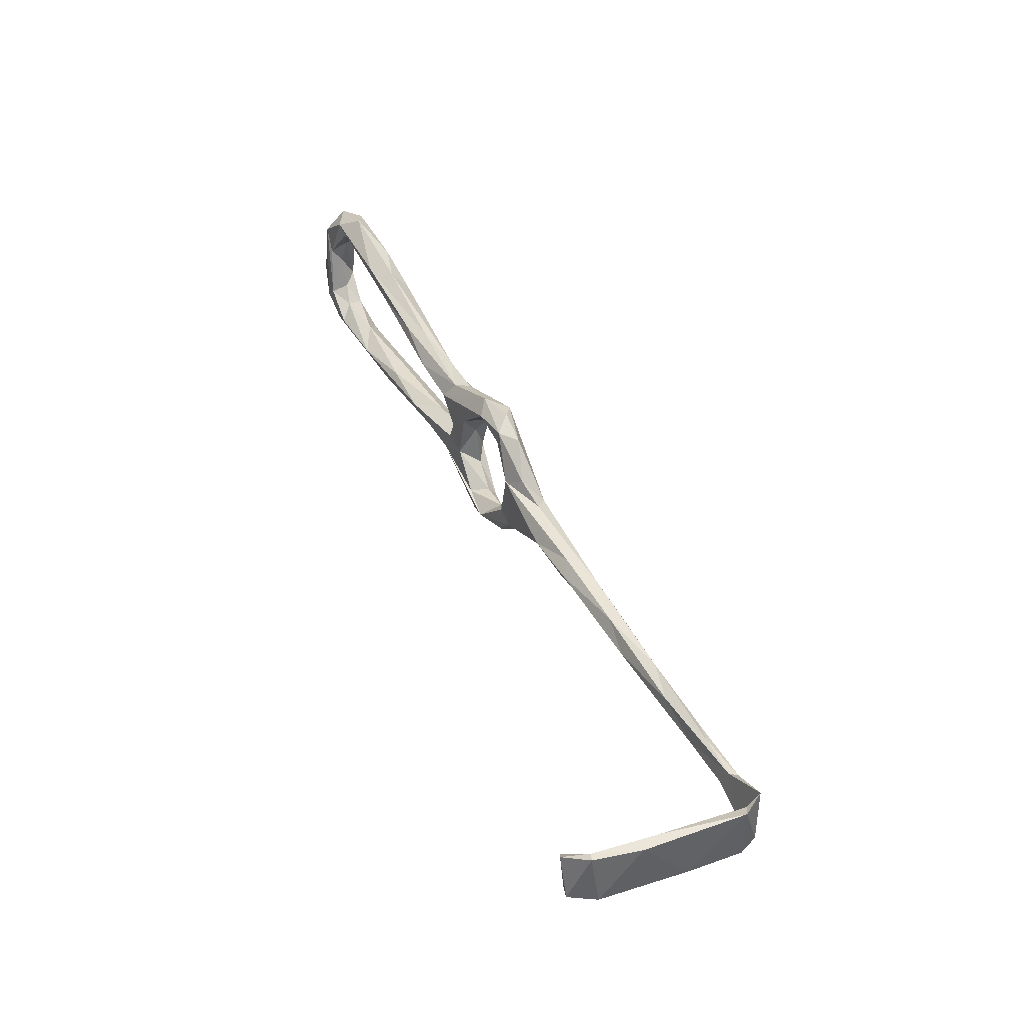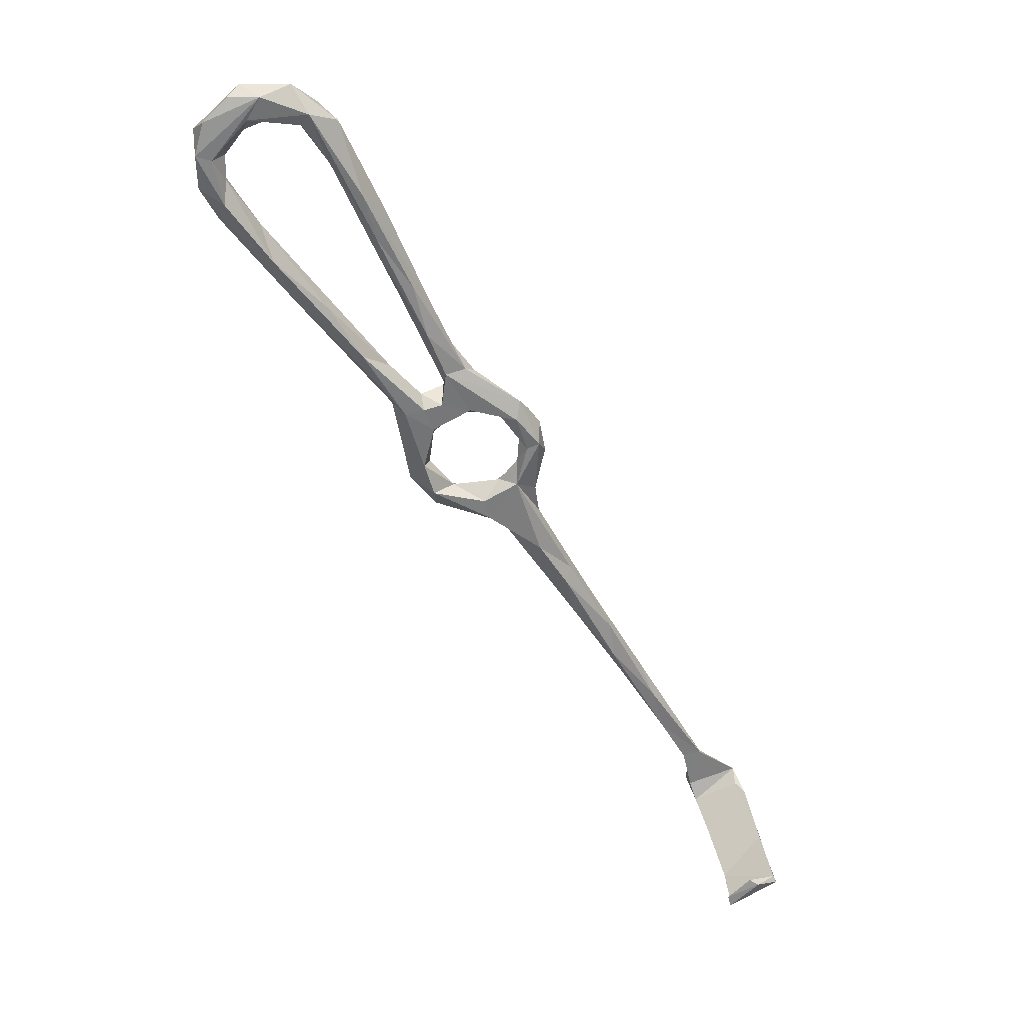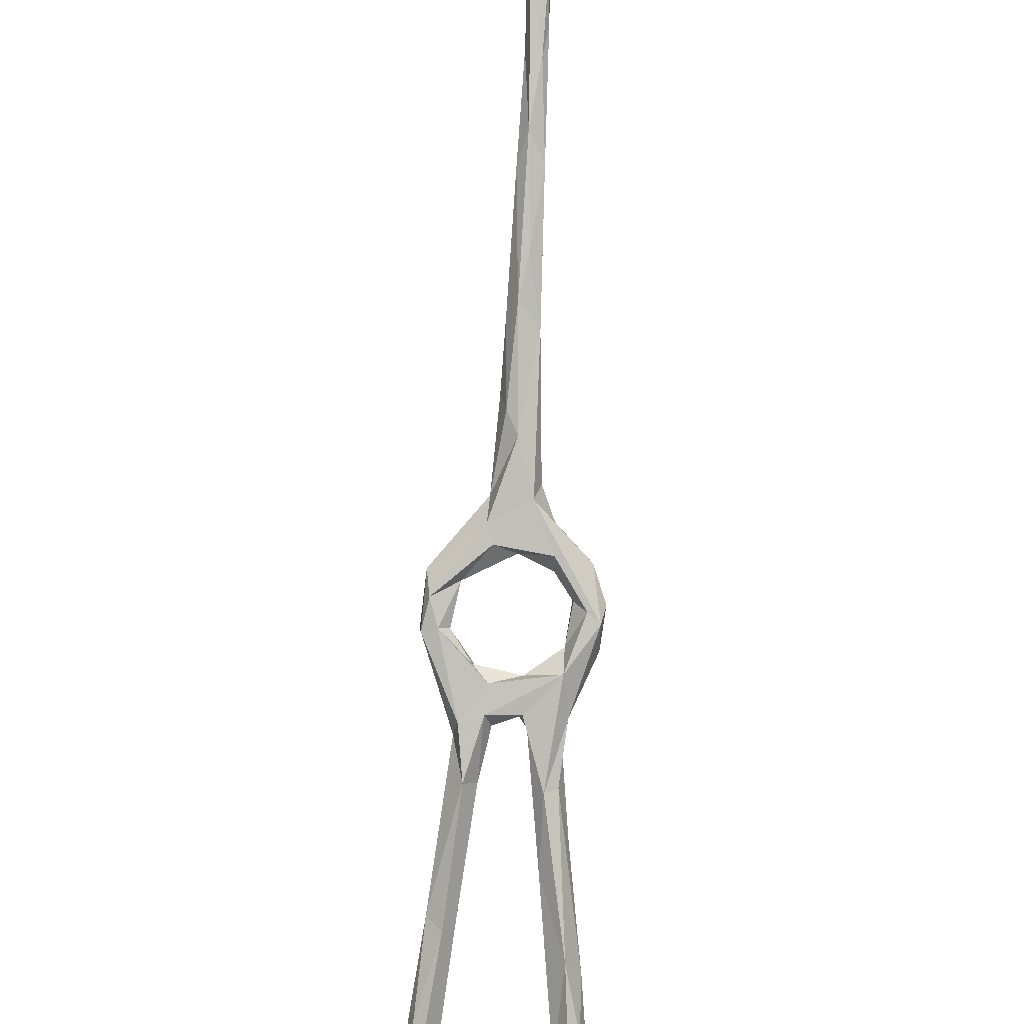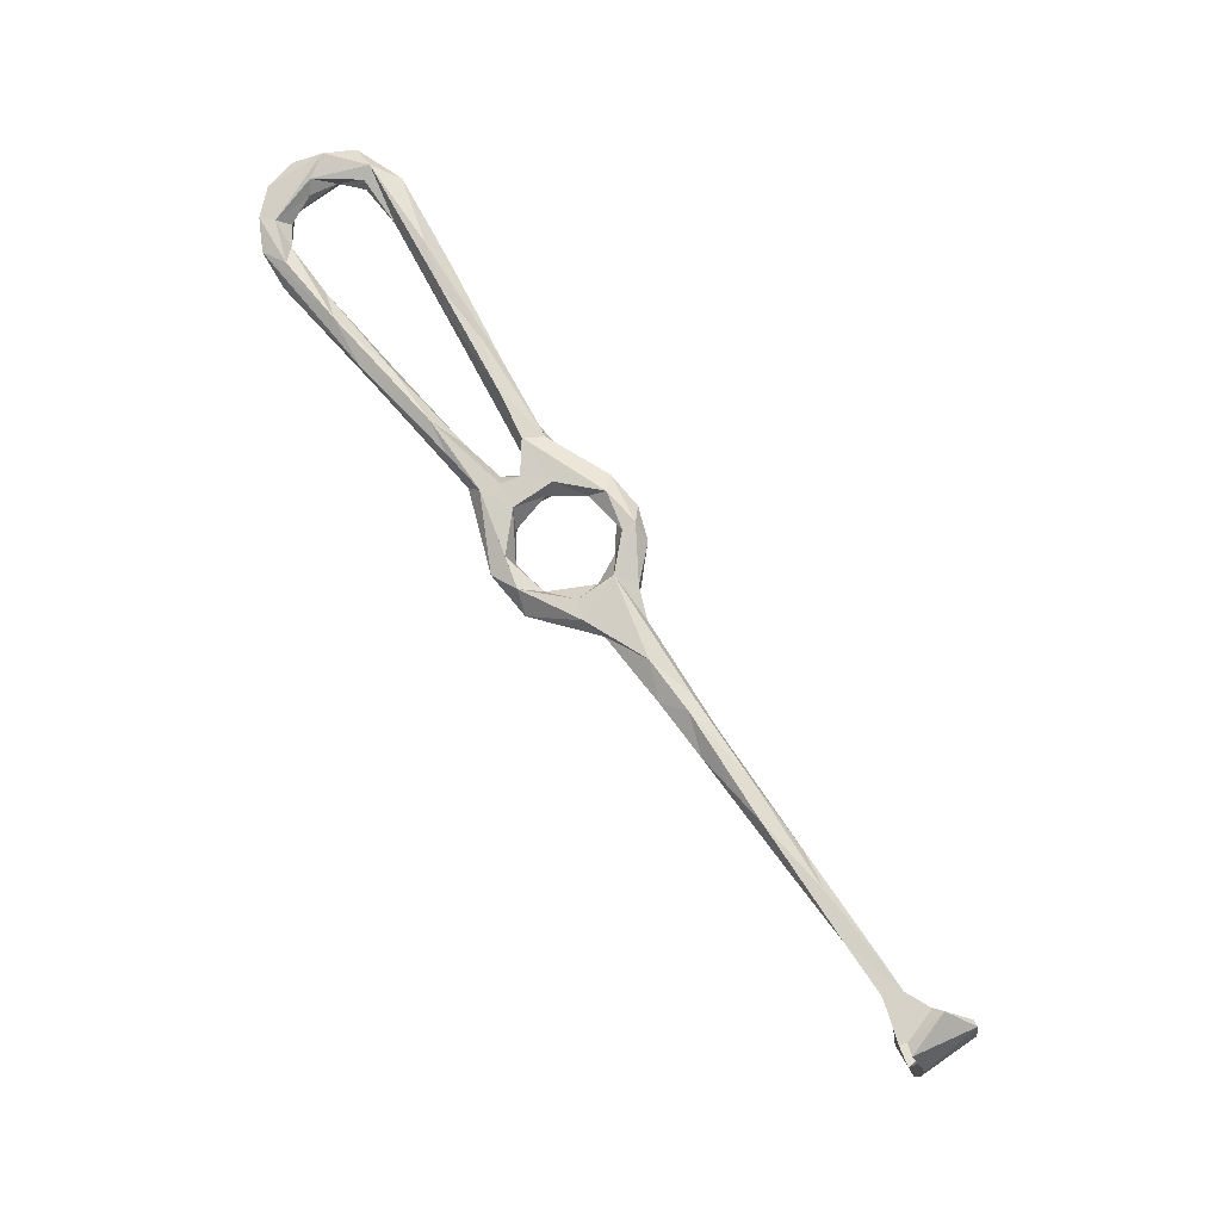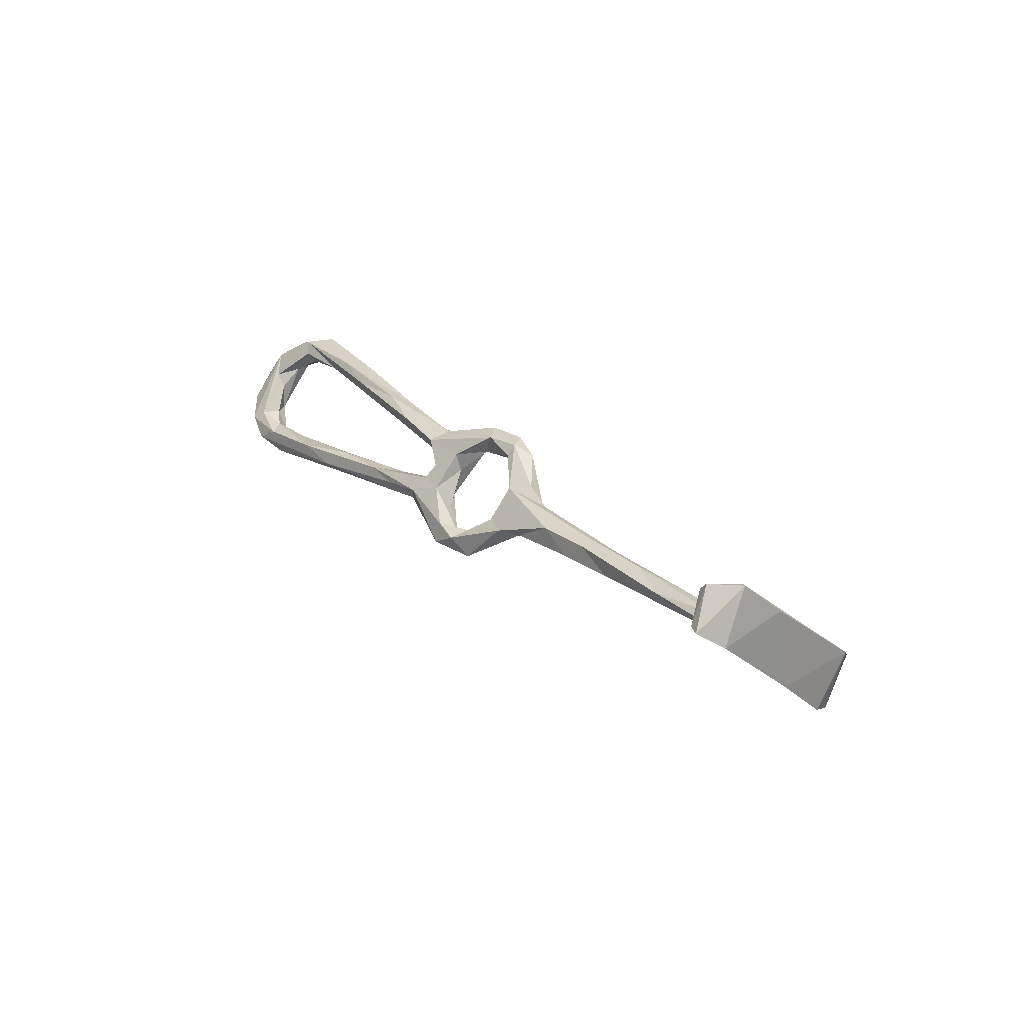
<metadata>
{"format":"obj","ext":"obj","renderer":"f3d","projection":"perspective","resolution":1024,"background":"white","views":[{"elev":-19.7,"azim":-98.5,"up":"+Y"},{"elev":12.5,"azim":-176.3,"up":"+Y"},{"elev":70.5,"azim":151.5,"up":"+Z"},{"elev":-31.9,"azim":-162.2,"up":"+Y"},{"elev":-55.1,"azim":-126.5,"up":"+Y"}]}
</metadata>
<code>
v -15.71 -103.9 -342.6
v -14.72 -103.1 -341
v -14.81 -96.1 -343.4
v -26.2 -100.3 -341.1
v -17.74 -94.8 -345.1
v -17.13 -108.2 -342.5
v -17.9 -107.3 -340.3
v -17.74 -95.11 -343.1
v -13.87 -95.66 -345.8
v -26.74 -103.2 -344
v -28.97 -105.1 -344.6
v 22.51 -3.276 -382.2
v 33.76 6.293 -389.9
v 31.61 0.5959 -385
v 24.06 -0.7509 -387.7
v 35.42 6.947 -393
v 23.59 -5.994 -381.5
v 28.91 -3.8 -386.4
v 19.94 -6.018 -383.4
v 45.24 25.38 -403.5
v 42.34 22.31 -399.4
v 42.8 14.95 -400
v 49.27 24.79 -400.3
v 39.43 6.039 -395.4
v 40.26 4.051 -391.7
v 42.99 14.85 -393.2
v 40.27 14.91 -393.6
v 52.83 33.14 -405
v -24.61 -120.7 -378.6
v -24.51 -119.8 -375.5
v -25.42 -121.2 -372.6
v -24.07 -118.5 -379.1
v -35.24 -115.7 -375.7
v -30.84 -114.5 -380.8
v -34.59 -114.4 -375.6
v -28.86 -113.5 -380.5
v 87.61 58.39 -417
v 84.42 60.57 -415.6
v 77.85 67.15 -418.8
v 84.77 59.71 -421.5
v -31.92 -109.9 -362.2
v -33.36 -113.2 -365.5
v -23.62 -117.7 -368
v -19.92 -112.1 -352.7
v -21.38 -114.8 -354.3
v -18.18 -110.3 -343.1
v 54.04 7.354 -391.4
v 45.92 -0.1237 -387.4
v 45.25 1.111 -390.9
v 50.32 -1.115 -387.9
v 40.39 2.777 -387.7
v 40.58 -1.033 -392.8
v 51.53 7.769 -394.4
v 44.4 -2.133 -393.1
v 48.4 -3.076 -393.7
v 56.47 10.38 -400.4
v 63.15 21.28 -404.5
v 67.84 25.64 -400.8
v 64.59 24.47 -402.5
v 51.49 -0.744 -391.7
v 68.71 21.62 -402
v 69.5 22.61 -406.1
v 61 51.36 -412.1
v 62.25 59.38 -411.4
v 52.41 39.58 -402.9
v 52.15 35.75 -408.4
v 54.33 44.81 -412.2
v 50.57 41.99 -407.2
v 55.5 50.34 -408
v 58.75 60.11 -415
v 75.85 39.14 -410.3
v 80.55 41.27 -408.3
v 78.78 35.68 -407.2
v 83.8 40.21 -412.7
v 86.83 46.51 -417.4
v 83.03 49.62 -412.4
v 81.6 48.09 -415.3
v 73.18 31.32 -411.1
v 81.81 43.15 -416.6
v 81.53 53.26 -416
v 87.59 49.71 -413
v 24.63 -4.941 -388.5
v 34.58 -2.392 -391.2
v 63.86 61.28 -419.5
v 65.64 59.13 -418
v 62.95 63.69 -414.1
v 67.49 67.2 -418.4
v 66.25 59.03 -415.2
v 70.74 63.04 -415
v 43.03 -4.111 -385.6
v 37.05 -3.193 -388
v 43.7 -8.457 -386
v 54.32 4.567 -397
v 42.53 -6.678 -391
v 73.15 64.67 -422.1
v 76.13 60.12 -420.5
v 79.79 64.61 -421.4
v 70.37 66.9 -415.4
v -13.44 -87.31 -348
v -8.566 -86.56 -350.4
v 86.7 53.04 -420.4
v 83.54 52.14 -419.5
v 77.26 58.3 -417.9
v 81.8 57.17 -414.6
v 71.78 60.5 -417.1
v 32.22 -24.3 -382.7
v 31.46 -28.23 -381.2
v 24.97 -20.29 -382.8
v 29.02 -19.81 -379.9
v 43.12 -25.1 -381.2
v 39.14 -20.69 -381.8
v 43.08 -21.91 -386
v 28.57 -30.12 -377.4
v 31.59 -25.67 -375.8
v 45.21 -20.18 -380
v 32.29 -22.29 -377.2
v 19.96 -10.75 -385.1
v 20.11 -36.17 -376.5
v -2.947 -74.94 -352.5
v 1.287 -71.35 -356.4
v -10 -83.33 -348.6
v -2.904 -69.32 -355.8
v -6.101 -77.27 -354.5
v 3.298 -65.63 -361.4
v 44.24 -14.95 -384
v 46.25 -15.36 -382
v 45 -15.39 -388
v 48.91 -16.37 -382.9
v 11.14 -52.66 -362.6
v 9.811 -47.44 -365.5
v 20.48 -39.41 -369.4
v 13.18 -52.93 -366.1
v 5.821 -58.42 -359.5
v 13.42 -41.86 -371.1
v 4.498 -57.45 -363.8
v 14.02 -45.66 -371.7
v 20.44 -27.38 -376.2
v 19.68 -43.01 -371.7
v 22.62 -11.88 -385
v 21.06 -21.6 -379.6
v 18.83 -12.66 -380.8
v 24.95 -14.9 -381.9
v 48.24 -18.23 -386.7
v 24.28 -15.98 -378
v 23.2 -25.06 -374.4
v 24.46 -9.1 -383.1
v 20.88 -34.67 -370.1
f 108 137 140
f 19 117 141
f 113 114 147
f 12 19 141
f 96 103 105
f 64 89 98
f 131 132 138
f 108 139 142
f 47 60 61
f 62 75 74
f 12 145 144
f 56 78 62
f 63 85 88
f 41 44 43
f 18 139 82
f 58 71 59
f 63 84 85
f 107 112 110
f 94 127 125
f 12 15 19
f 31 43 45
f 119 129 133
f 1 4 5
f 122 130 135
f 111 115 126
f 22 23 24
f 84 87 95
f 39 87 98
f 37 39 38
f 63 88 64
f 48 90 50
f 3 8 4
f 129 130 133
f 8 121 99
f 13 26 27
f 62 78 75
f 1 9 3
f 1 5 9
f 67 70 84
f 21 27 68
f 32 36 35
f 75 78 79
f 108 142 109
f 3 121 8
f 2 4 7
f 82 139 117
f 5 100 9
f 38 104 76
f 58 72 71
f 57 71 78
f 55 56 93
f 107 110 113
f 77 79 78
f 84 96 85
f 13 14 26
f 120 124 132
f 80 104 103
f 118 136 134
f 49 54 52
f 20 66 22
f 111 116 115
f 50 126 128
f 12 17 14
f 64 69 65
f 61 62 74
f 14 90 48
f 115 128 126
f 23 28 63
f 38 39 98
f 96 102 103
f 111 126 125
f 24 25 52
f 108 118 134
f 85 105 88
f 15 16 24
f 119 133 122
f 60 62 61
f 20 67 66
f 106 109 111
f 107 113 118
f 30 32 35
f 110 112 143
f 63 66 84
f 29 30 31
f 134 136 135
f 24 52 83
f 5 8 99
f 18 146 139
f 49 53 56
f 129 131 147
f 90 91 92
f 17 142 146
f 86 98 87
f 18 82 83
f 37 38 81
f 130 137 134
f 10 44 41
f 137 145 140
f 49 52 51
f 103 104 105
f 113 131 138
f 17 146 18
f 11 42 45
f 6 46 44
f 1 3 2
f 12 144 17
f 12 14 13
f 58 73 72
f 99 121 122
f 107 118 108
f 52 54 94
f 124 135 136
f 95 101 102
f 111 125 127
f 11 41 42
f 53 57 56
f 48 53 49
f 11 45 46
f 37 101 40
f 29 33 34
f 66 67 84
f 43 44 45
f 17 144 142
f 26 65 27
f 14 18 91
f 13 27 16
f 132 136 138
f 28 66 63
f 140 145 141
f 3 100 119
f 24 83 82
f 71 72 76
f 7 11 46
f 10 41 11
f 39 95 87
f 74 75 81
f 49 56 54
f 95 102 96
f 40 101 95
f 25 26 51
f 64 88 89
f 33 42 35
f 77 102 79
f 37 40 39
f 57 59 71
f 55 127 94
f 106 107 108
f 29 31 33
f 64 86 69
f 2 7 6
f 108 134 137
f 16 27 21
f 38 89 104
f 38 76 81
f 15 117 19
f 5 123 100
f 118 138 136
f 4 6 10
f 130 145 137
f 106 112 107
f 32 34 36
f 100 124 120
f 122 135 123
f 1 2 6
f 44 46 45
f 55 93 60
f 109 144 116
f 39 97 95
f 35 42 41
f 85 96 105
f 14 51 26
f 16 20 22
f 80 103 102
f 29 34 32
f 130 147 145
f 114 116 145
f 89 105 104
f 76 104 80
f 50 128 60
f 47 48 50
f 110 115 114
f 122 133 130
f 109 116 111
f 111 127 112
f 129 147 130
f 31 45 42
f 2 3 4
f 72 81 76
f 123 135 124
f 77 80 102
f 23 65 26
f 75 79 101
f 22 66 28
f 14 17 18
f 106 111 112
f 14 48 51
f 56 57 78
f 16 21 20
f 54 56 55
f 23 26 25
f 6 7 46
f 100 123 124
f 13 16 15
f 33 35 34
f 34 35 36
f 12 13 15
f 25 51 52
f 23 25 24
f 53 58 59
f 71 76 77
f 1 6 4
f 14 91 90
f 22 28 23
f 73 74 81
f 67 68 70
f 64 98 86
f 61 74 73
f 53 59 57
f 48 49 51
f 18 83 91
f 38 98 89
f 47 58 53
f 88 105 89
f 4 11 7
f 3 9 100
f 70 87 84
f 56 62 93
f 91 94 92
f 117 140 141
f 113 138 118
f 31 42 33
f 55 143 112
f 69 86 70
f 47 61 58
f 47 50 60
f 90 92 126
f 114 145 147
f 139 146 142
f 5 99 123
f 30 43 31
f 55 60 143
f 76 80 77
f 63 64 65
f 35 41 43
f 119 120 129
f 55 112 127
f 130 134 135
f 119 122 121
f 72 73 81
f 99 122 123
f 109 142 144
f 52 94 83
f 50 90 126
f 110 128 115
f 92 94 125
f 23 63 65
f 20 21 67
f 116 144 145
f 21 68 67
f 27 65 68
f 65 69 68
f 4 10 11
f 60 93 62
f 70 86 87
f 110 114 113
f 124 136 132
f 4 8 5
f 113 147 131
f 92 125 126
f 108 140 117
f 30 35 43
f 40 95 97
f 79 102 101
f 71 77 78
f 16 22 24
f 110 143 128
f 60 128 143
f 100 120 119
f 15 24 82
f 58 61 73
f 83 94 91
f 37 81 75
f 108 117 139
f 120 132 129
f 54 55 94
f 39 40 97
f 29 32 30
f 68 69 70
f 15 82 117
f 3 119 121
f 84 95 96
f 12 141 145
f 47 53 48
f 37 75 101
f 6 44 10
f 114 115 116
f 106 108 109
f 129 132 131

</code>
